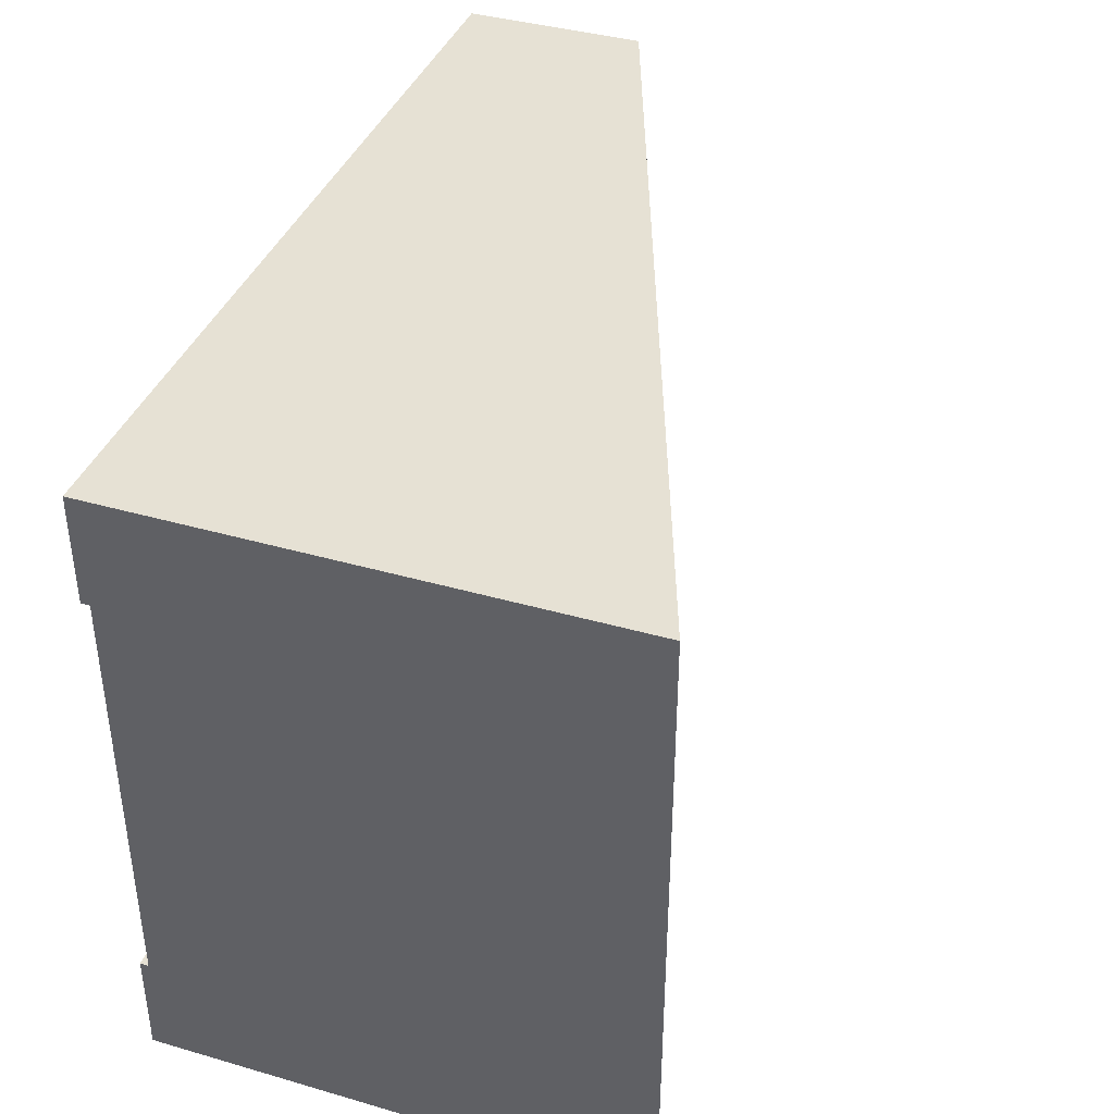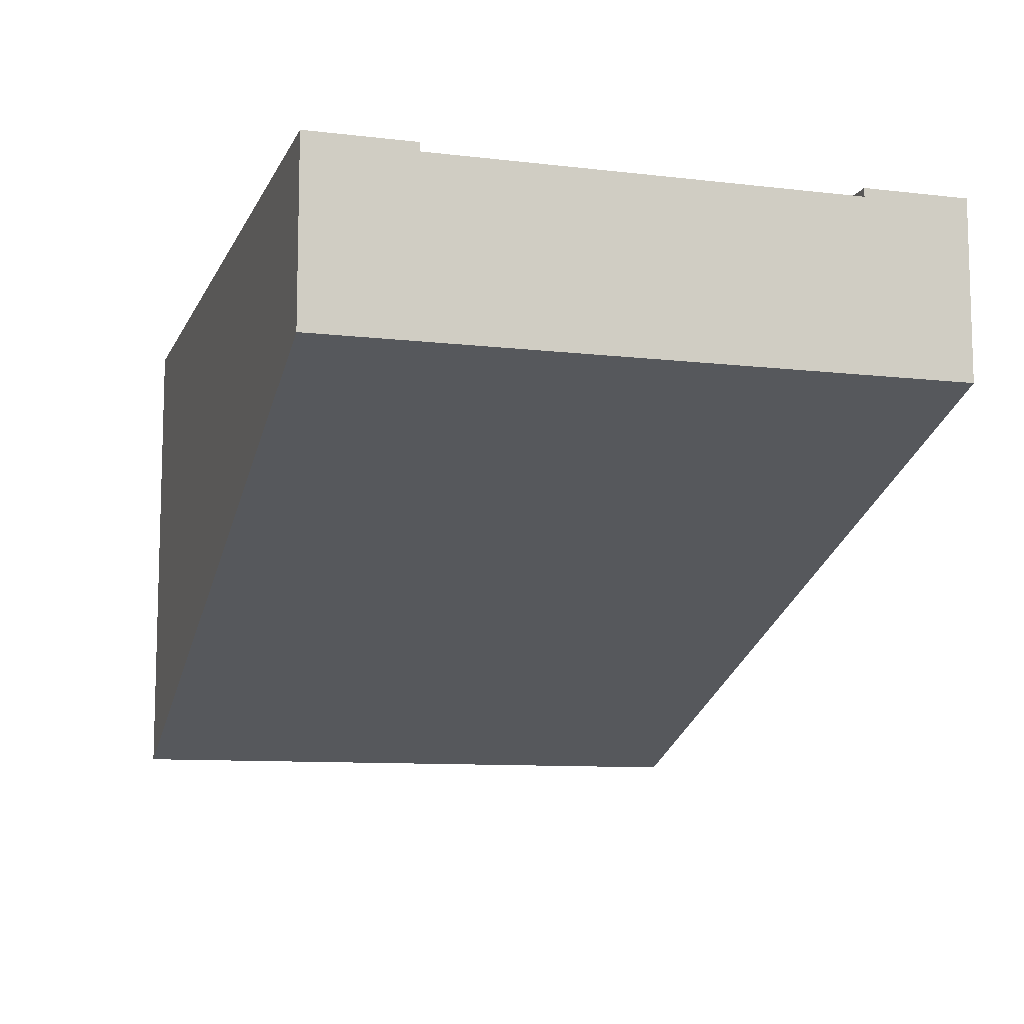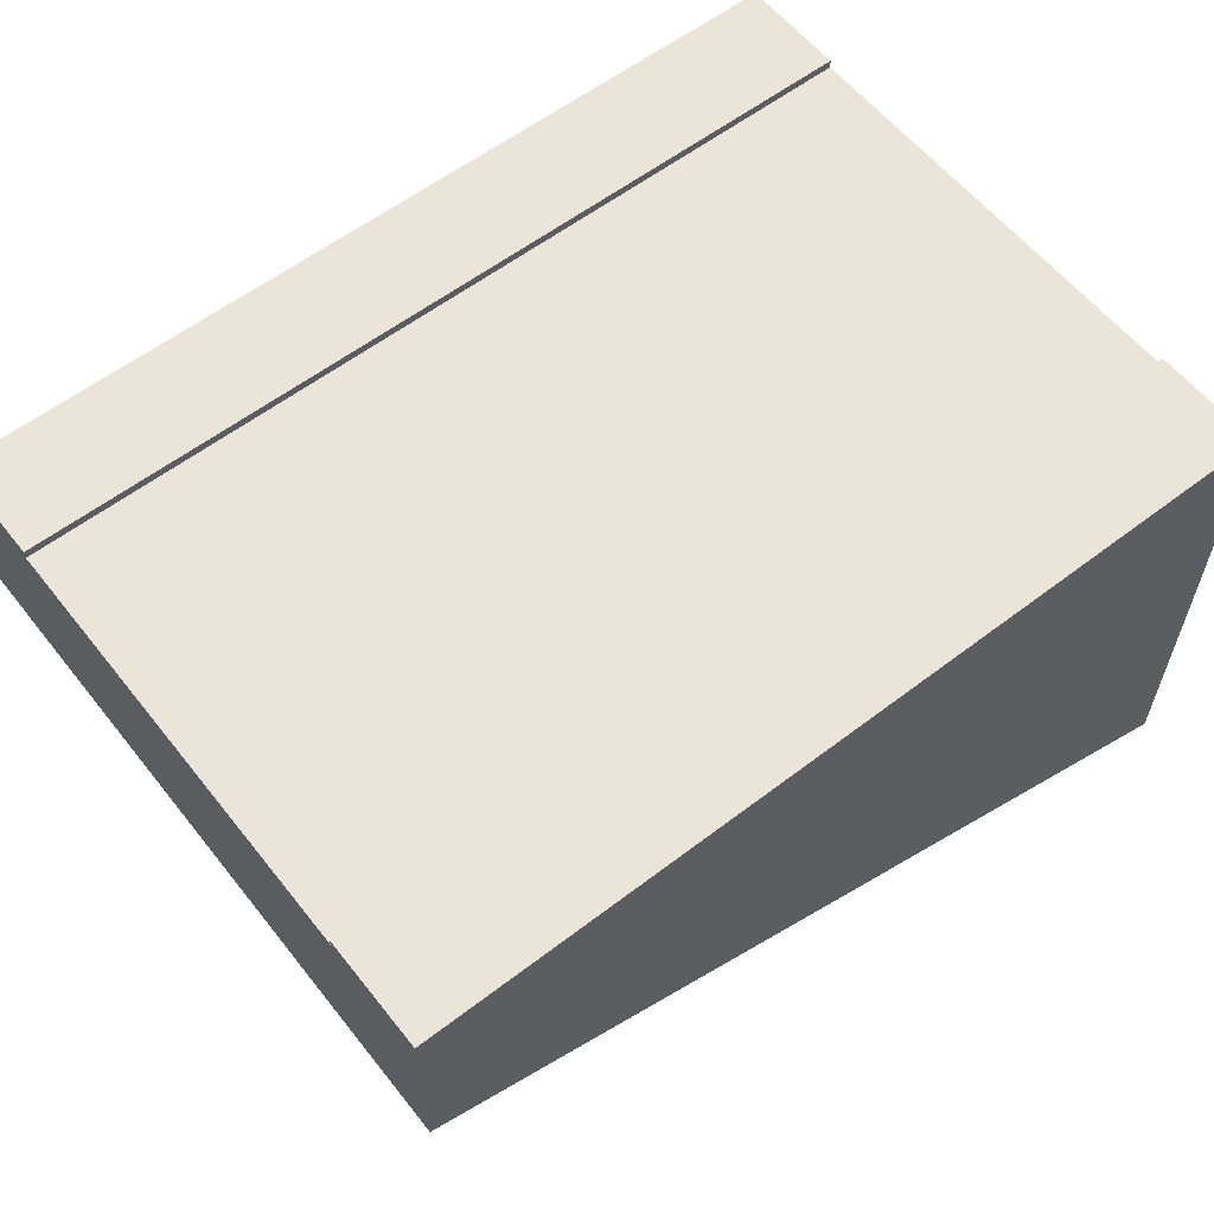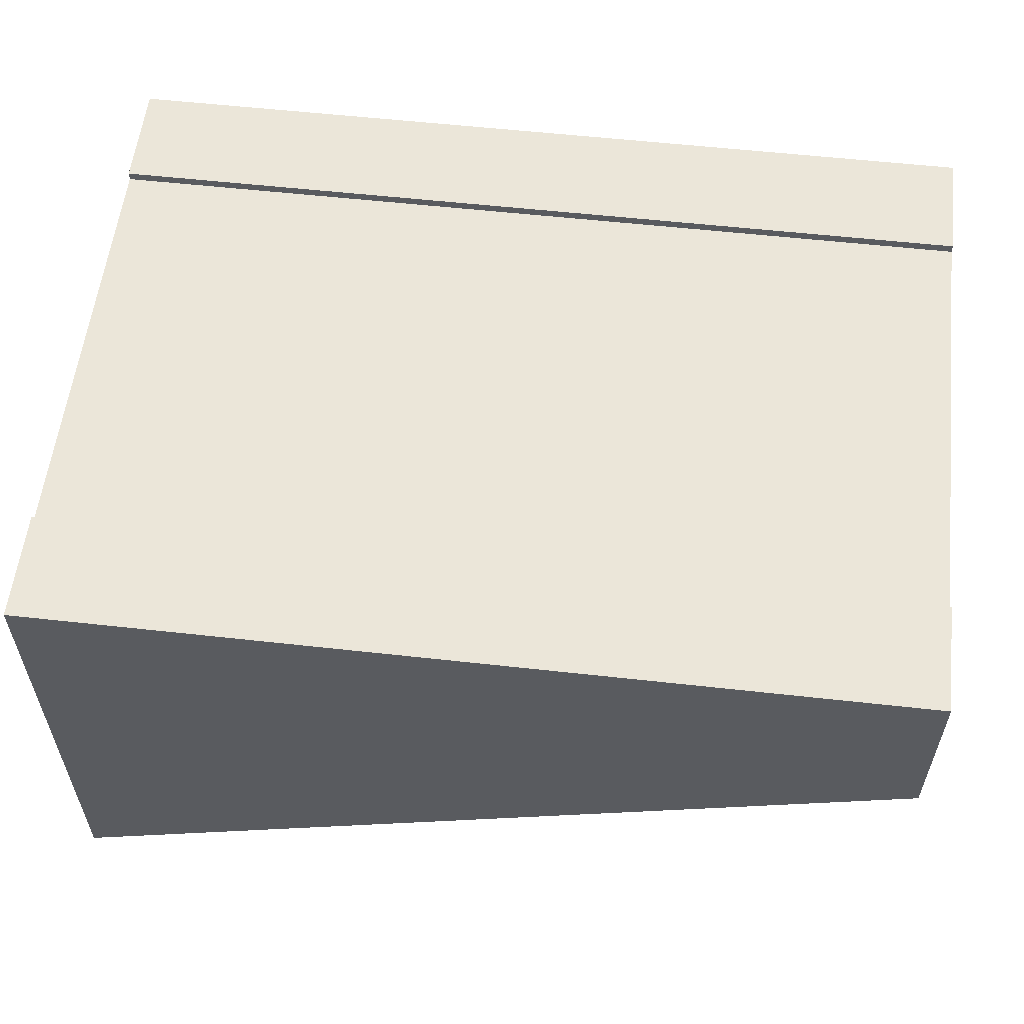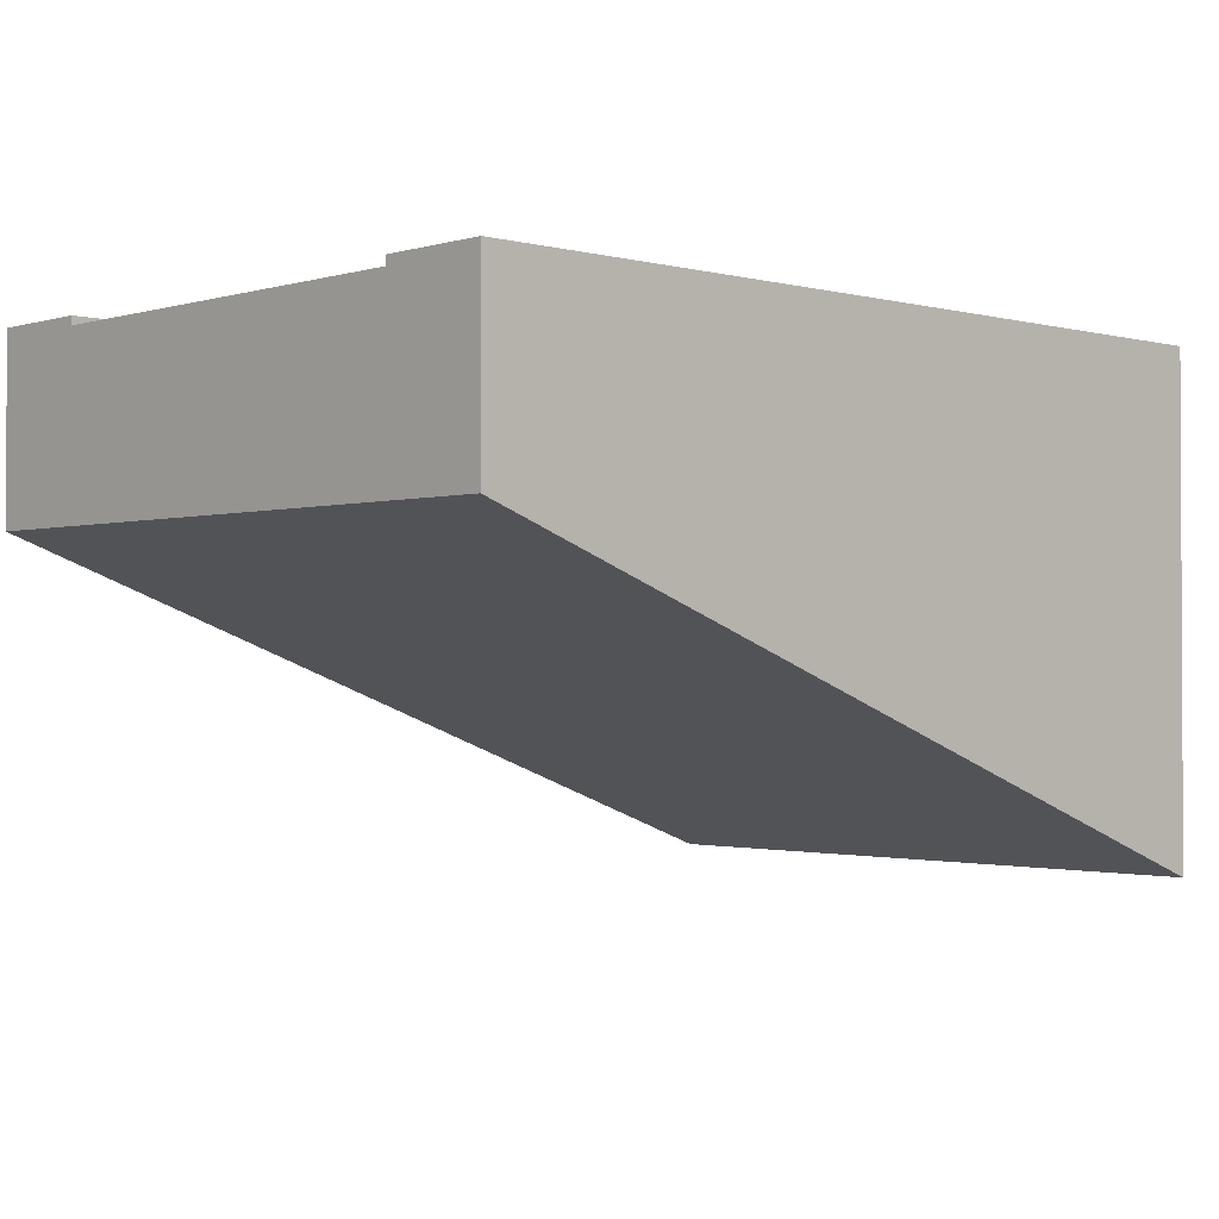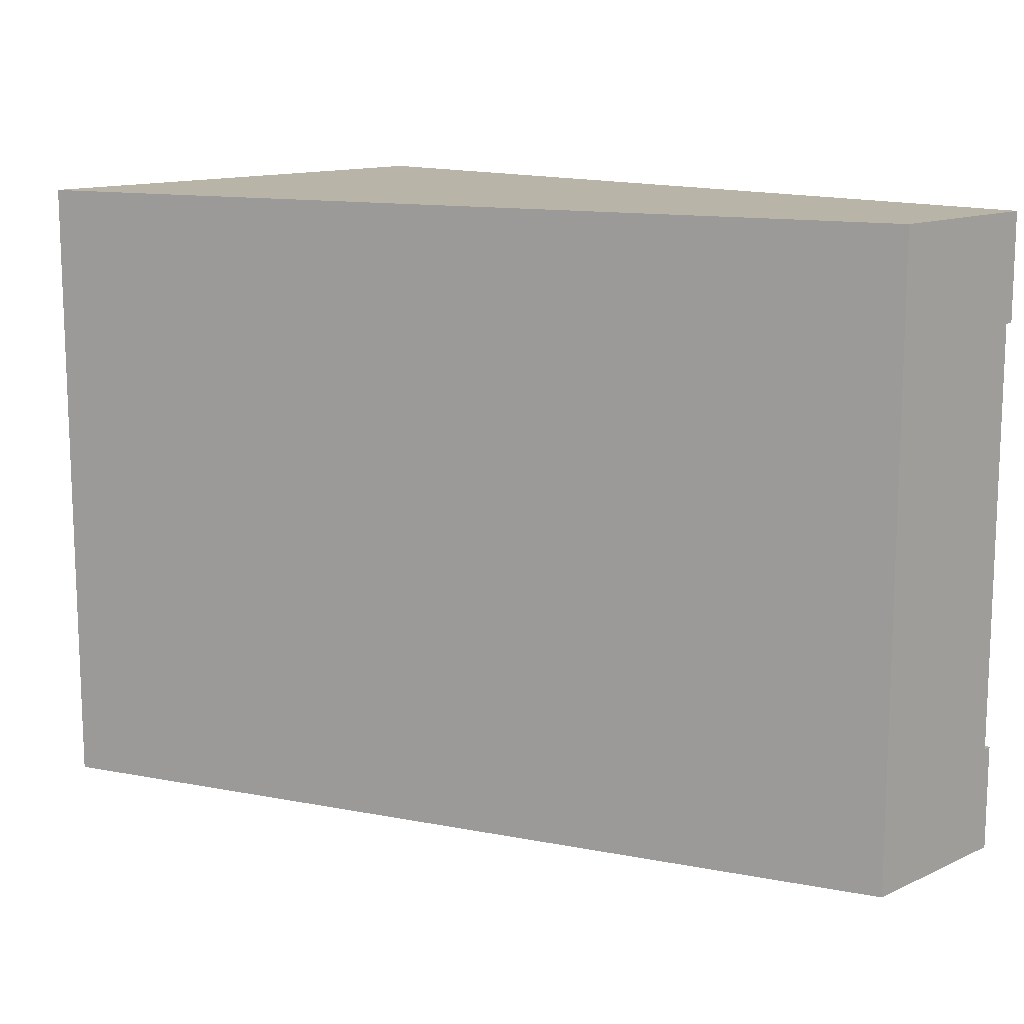
<metadata>
{"format":"obj","ext":"obj","renderer":"f3d","projection":"perspective","resolution":1024,"background":"white","views":[{"elev":39.3,"azim":-70.2,"up":"+Z"},{"elev":-9.9,"azim":73.1,"up":"+Y"},{"elev":59.1,"azim":141.8,"up":"+Y"},{"elev":57.3,"azim":6.6,"up":"+Y"},{"elev":-1.5,"azim":136.5,"up":"+Y"},{"elev":13.0,"azim":44.1,"up":"+Z"}]}
</metadata>
<code>
g tile184
v 0.5 0.5667 0.25
v -0.5 0.5667 0.25
v 0.5 0.5667 -0.25
v -0.5 0.5667 -0.25
v 0.5 0.4667 -0.25
v 0.5 0.4667 0.25
v -0.5 0.4667 -0.25
v -0.5 0.4667 0.25
v 0.5 0.5767 0.25
v 0.5 0.5767 0.375
v -0.5 0.5767 0.25
v -0.5 0.5767 0.375
v -0.5 0 0.375
v 0.5 0.3667 0.375
v -0.5 2.264e-15 -0.375
v 0.5 0.3667 -0.375
v -0.5 0.5767 -0.375
v 0.5 0.5767 -0.375
v 0.5 0.5767 -0.25
v -0.5 0.5767 -0.25
f 3 2 1
f 2 3 4
f 1 5 3
f 5 1 6
f 8 4 7
f 4 8 2
f 11 10 9
f 10 11 12
f 14 12 13
f 12 14 10
f 11 1 2
f 1 11 9
f 17 16 15
f 16 17 18
f 14 15 16
f 15 14 13
f 17 19 18
f 19 17 20
f 19 4 3
f 4 19 20
f 13 7 15
f 7 13 8
f 8 13 2
f 2 13 11
f 11 13 12
f 20 15 7
f 15 20 17
f 20 7 4
f 10 1 9
f 1 10 6
f 6 10 14
f 14 5 6
f 16 5 14
f 5 16 18
f 5 18 19
f 5 19 3

</code>
